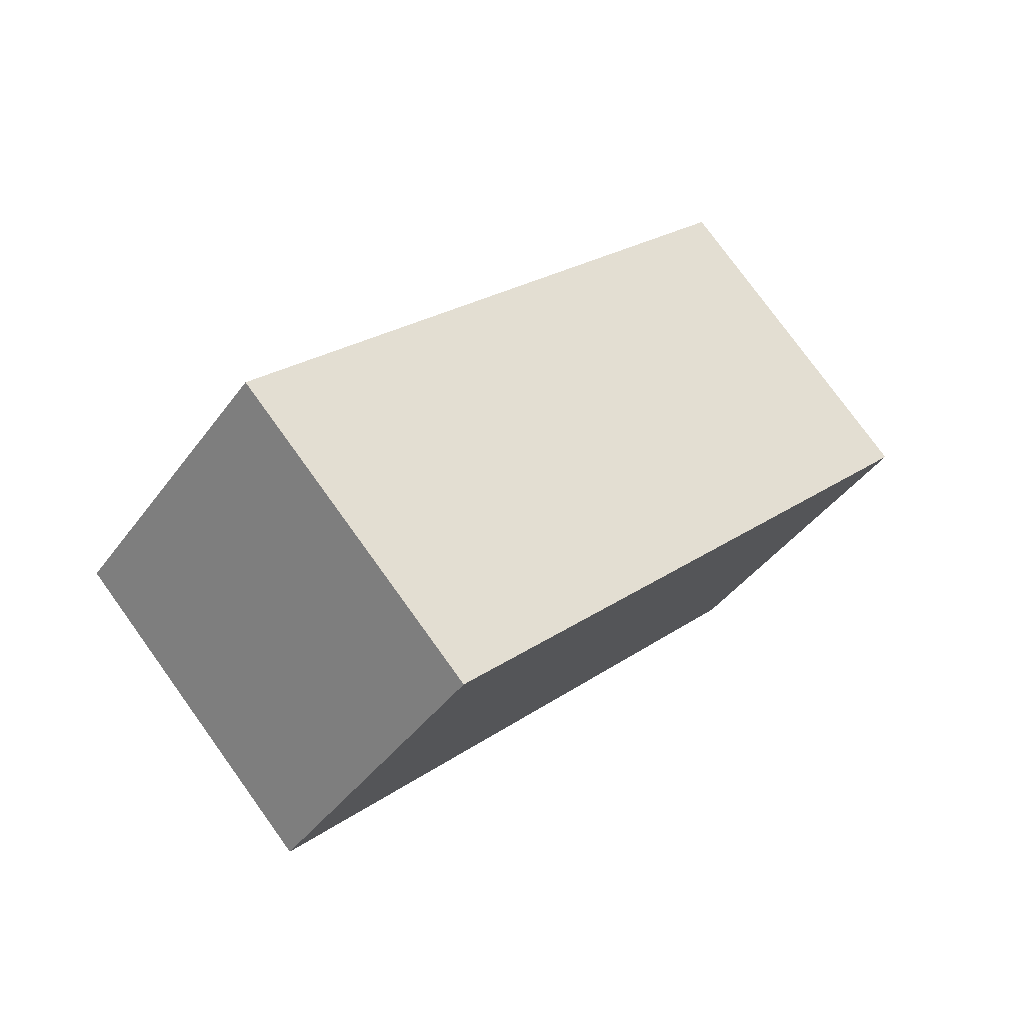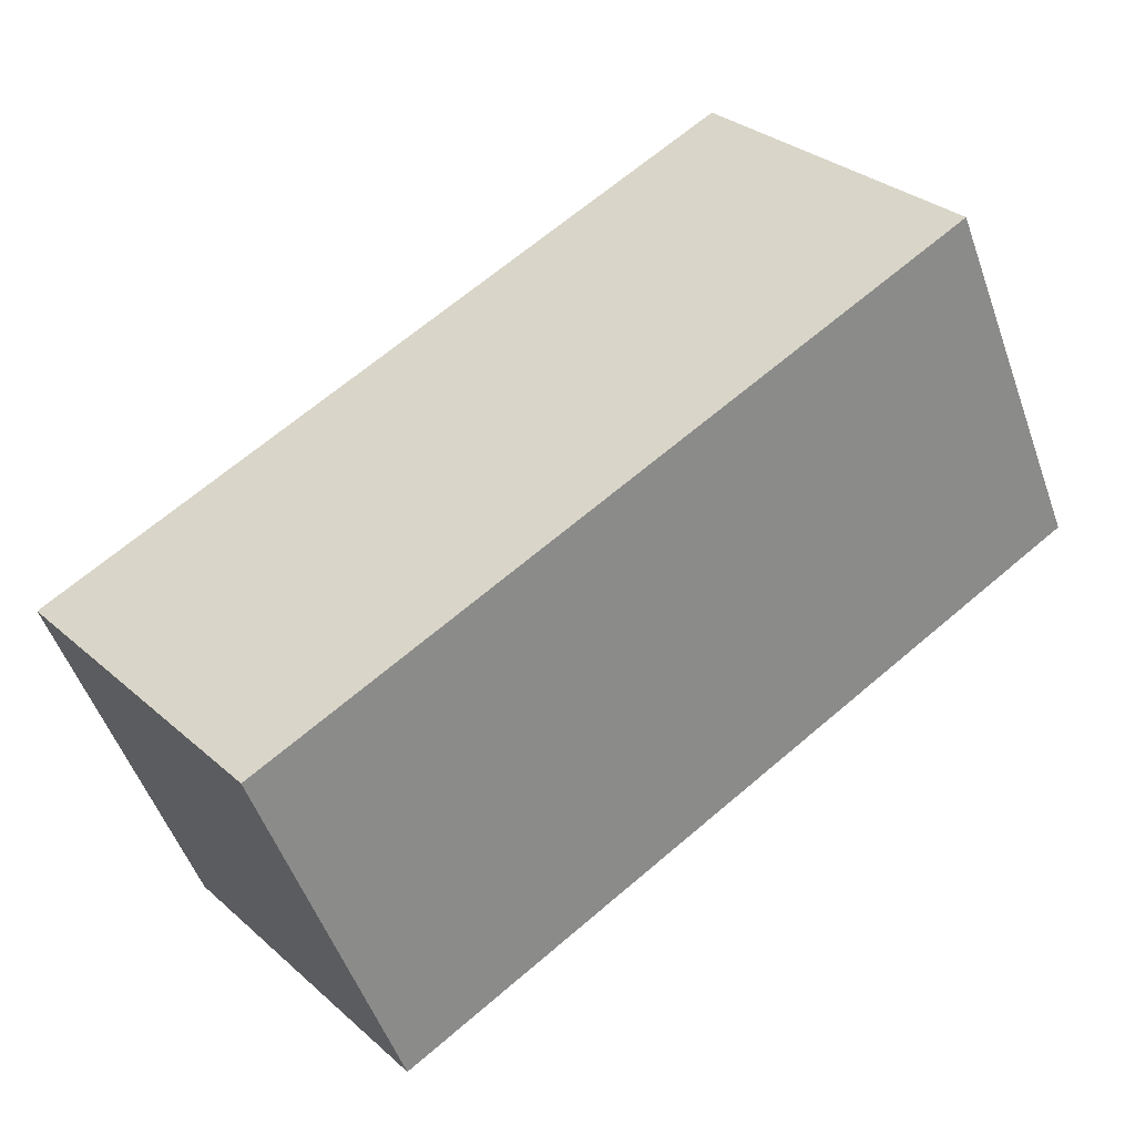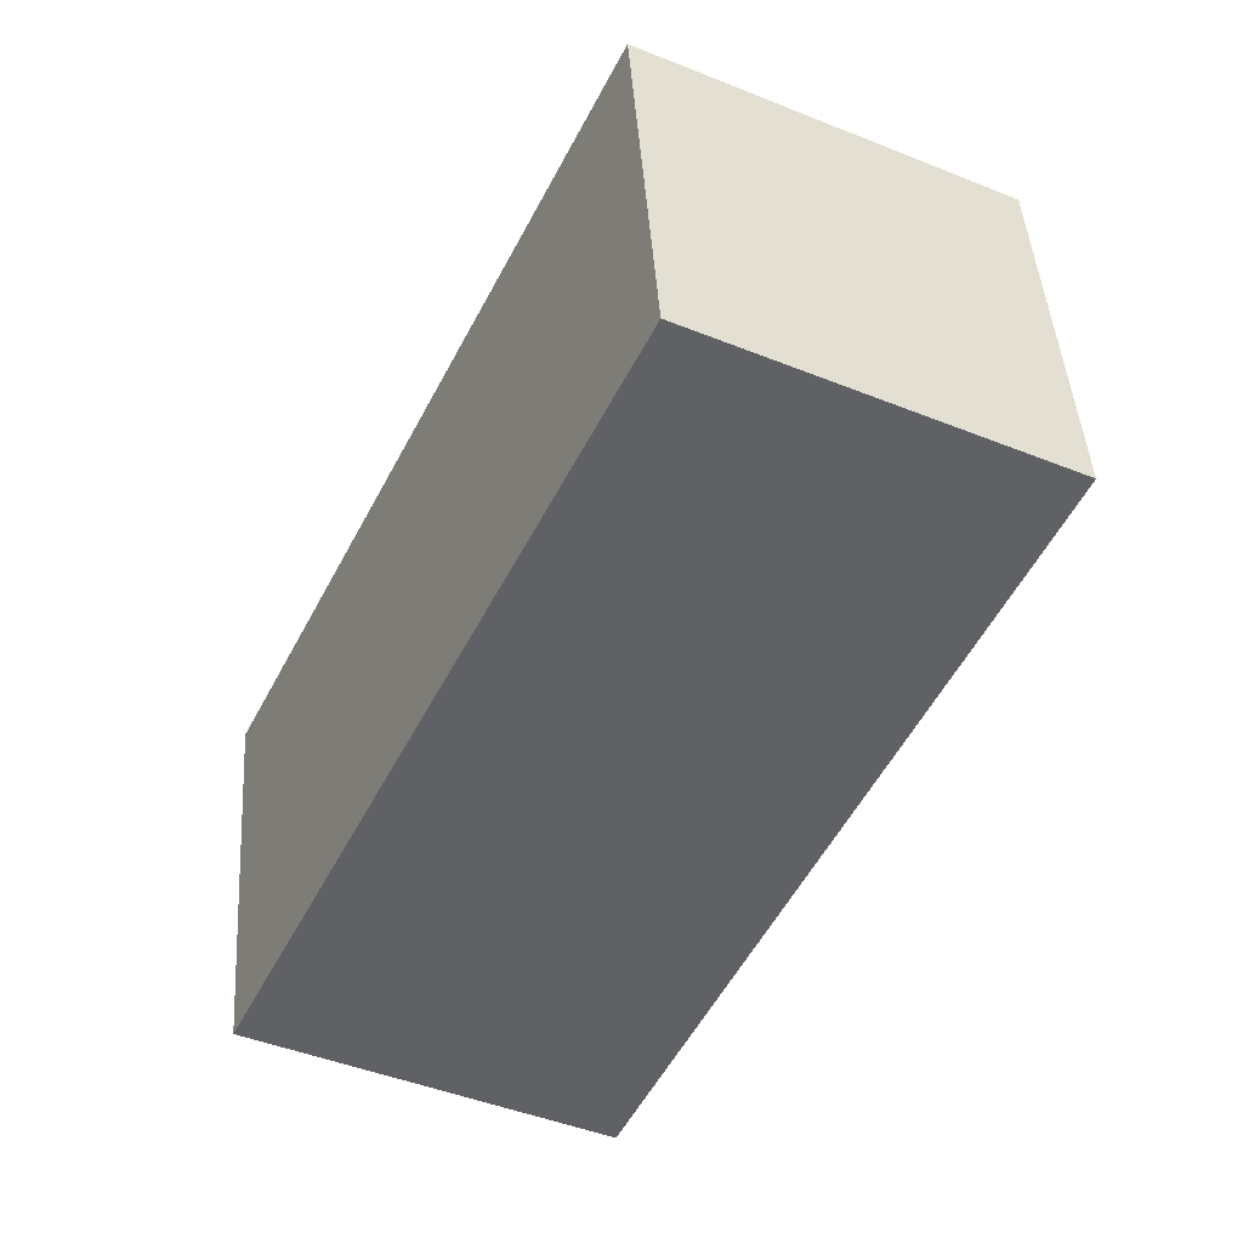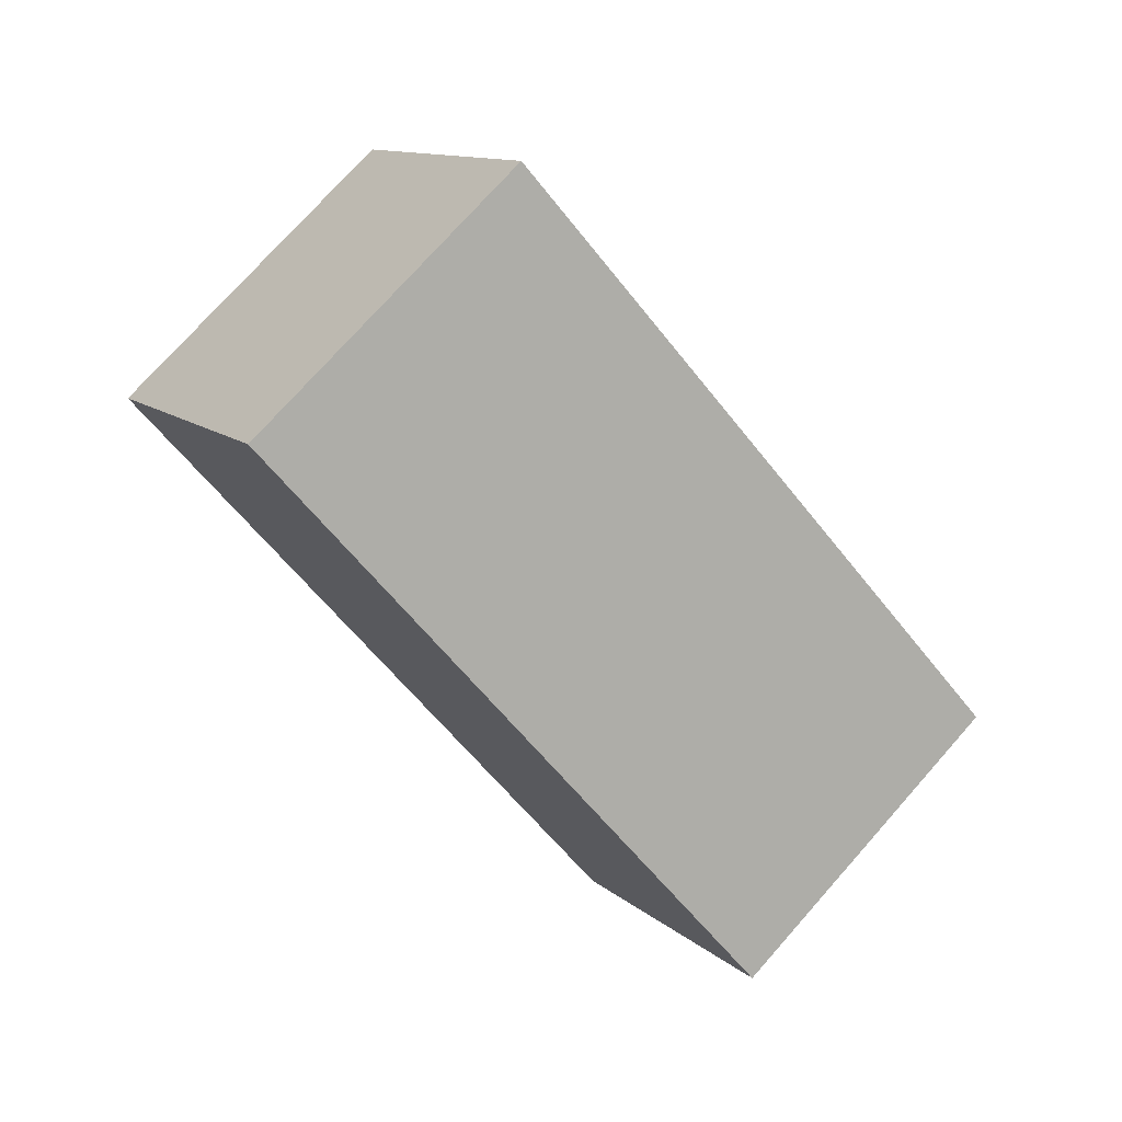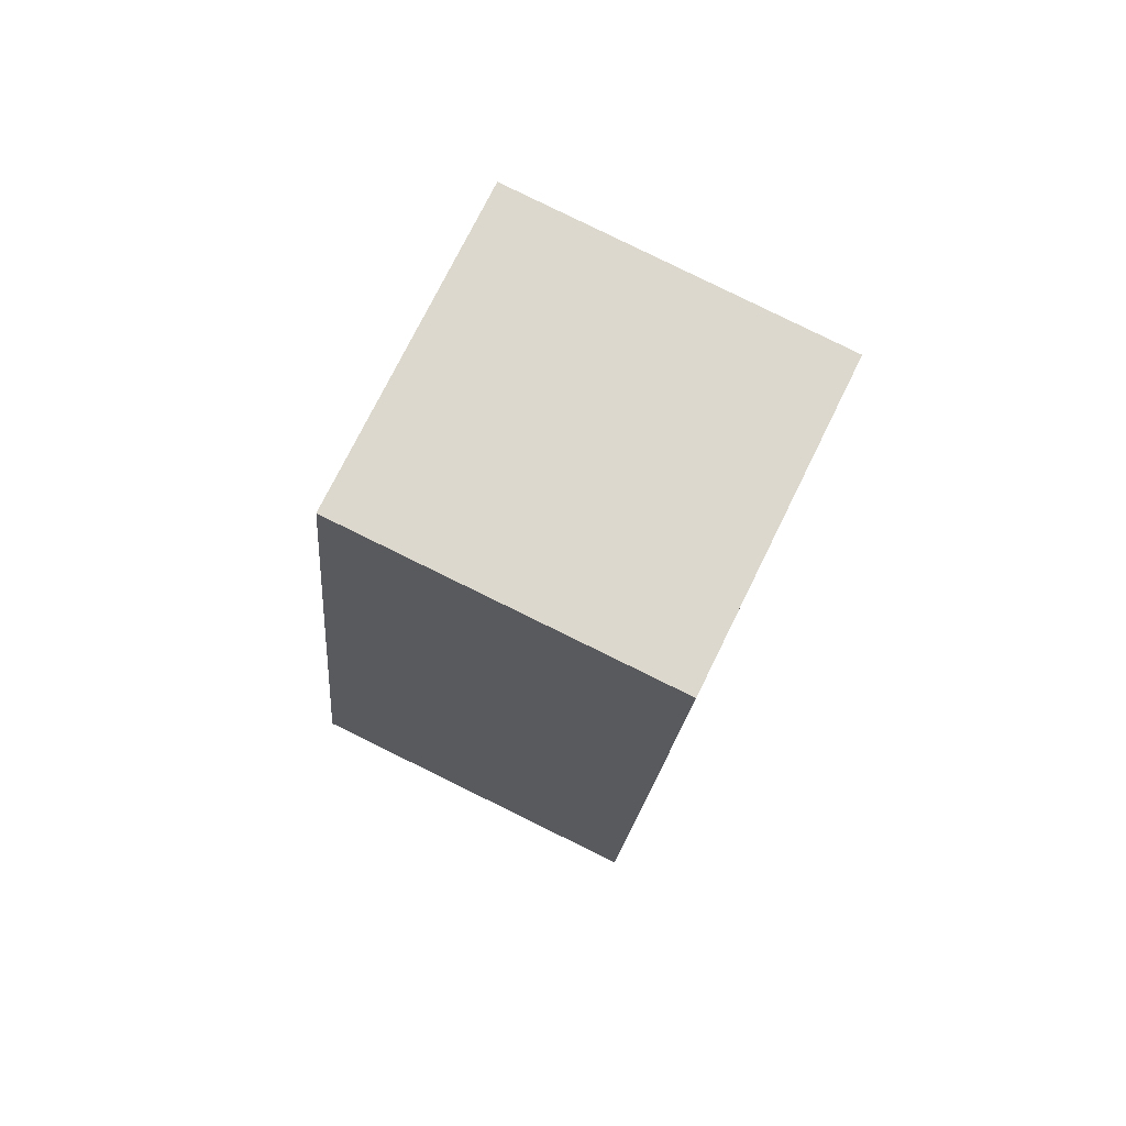
<metadata>
{"format":"obj","ext":"obj","renderer":"f3d","projection":"perspective","resolution":1024,"background":"white","views":[{"elev":-79.5,"azim":-135.5,"up":"+Y"},{"elev":33.5,"azim":87.8,"up":"+Z"},{"elev":-29.4,"azim":-172.5,"up":"+Z"},{"elev":48.9,"azim":50.8,"up":"+Y"},{"elev":33.8,"azim":-65.3,"up":"+Y"}]}
</metadata>
<code>
o bone_thumb_proximal
v 31.06 92.89 17.68
v 29.21 98.62 1.081
v 14.95 89.23 -0.5726
v 16.8 83.5 16.03
v 35.9 59.61 -13.11
v 37.75 53.89 3.491
v 50.17 69 -11.46
v 52.01 63.28 5.144
f 1 2 3
f 1 3 4
f 5 6 4
f 5 4 3
f 7 8 5
f 8 6 5
f 2 1 7
f 1 8 7
f 1 4 8
f 4 6 8
f 2 7 5
f 2 5 3

</code>
